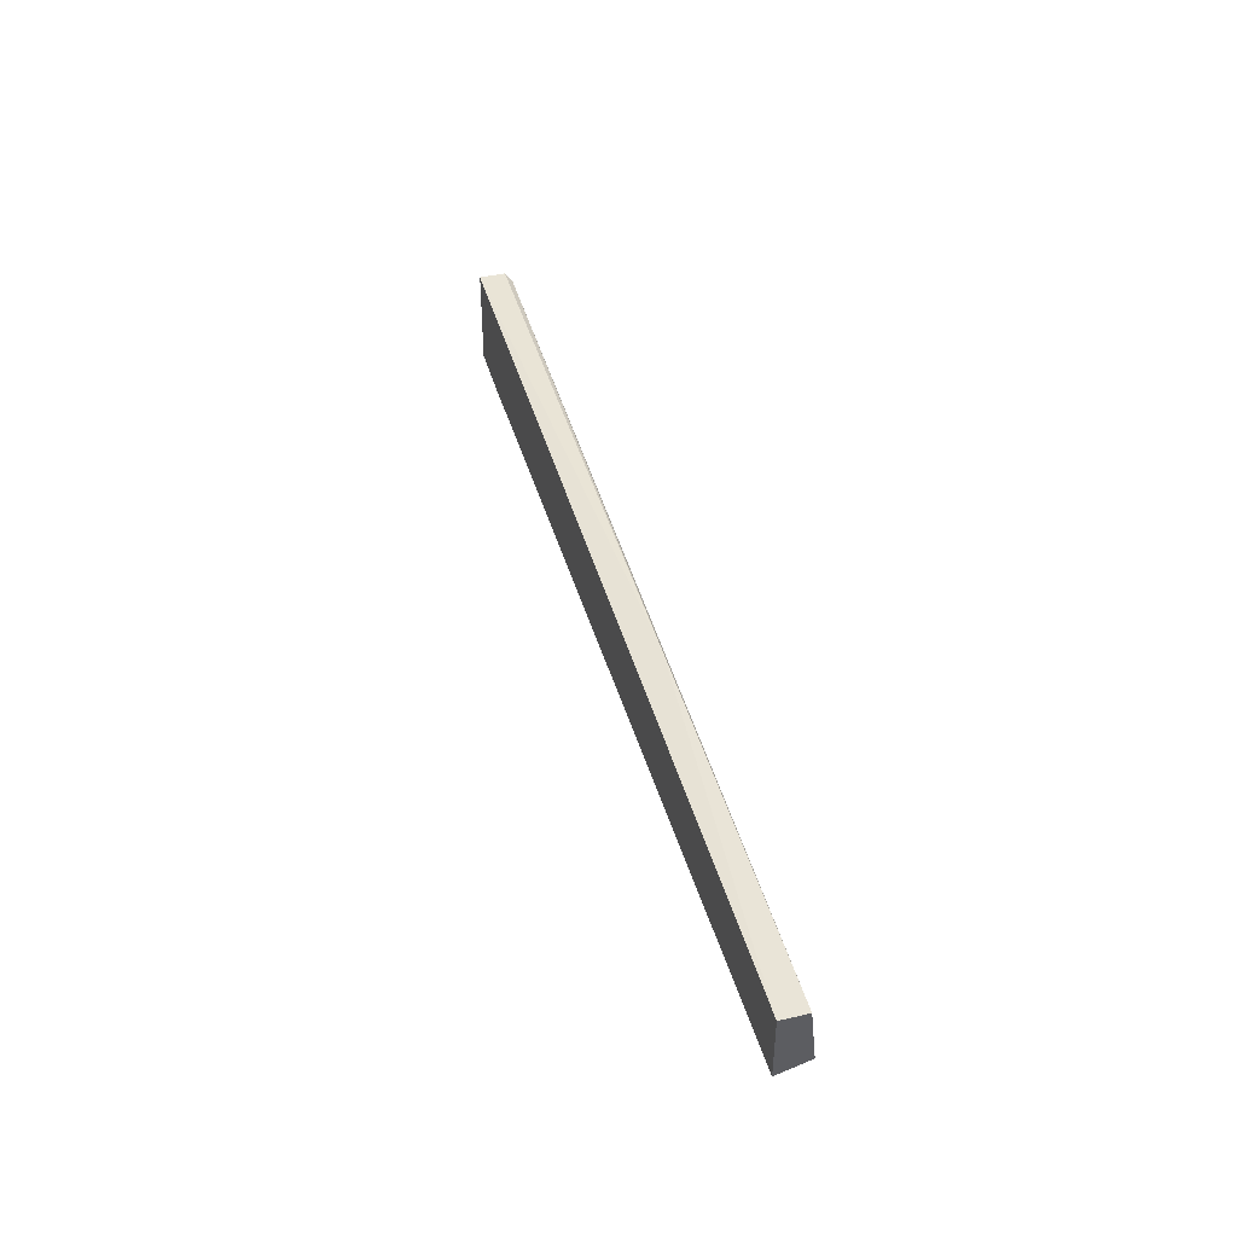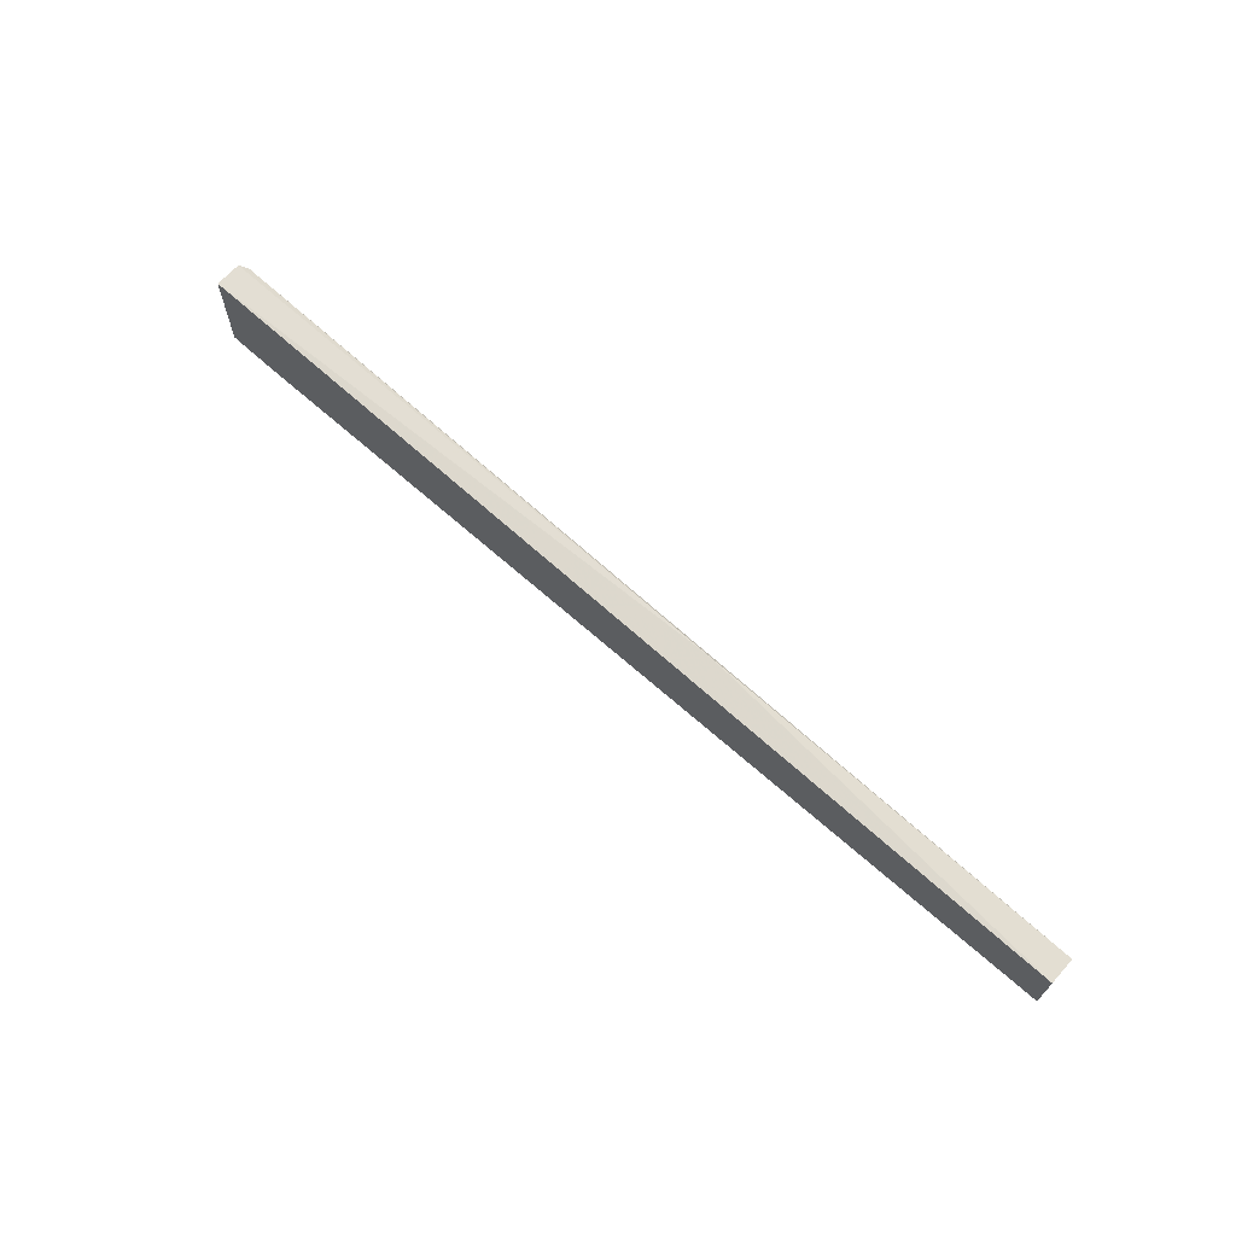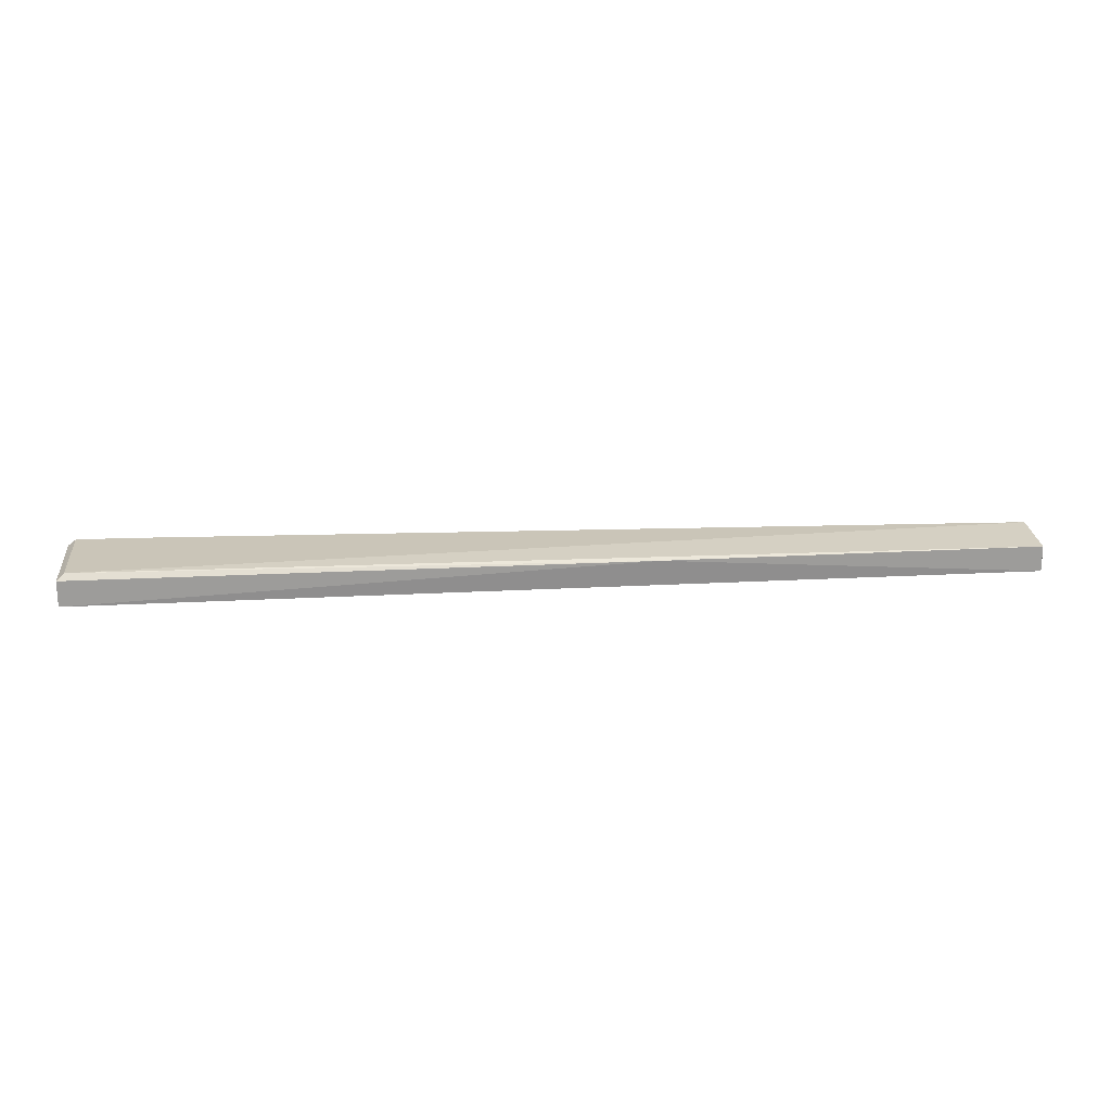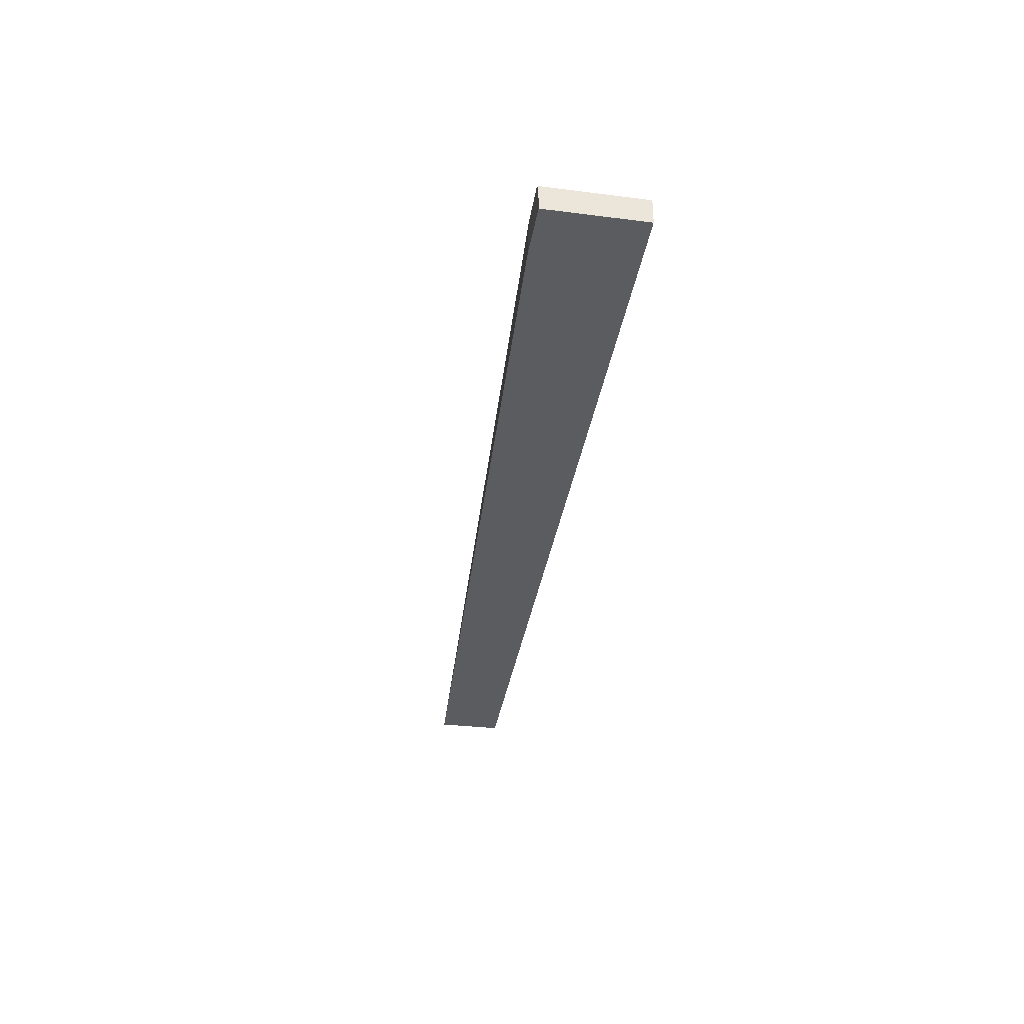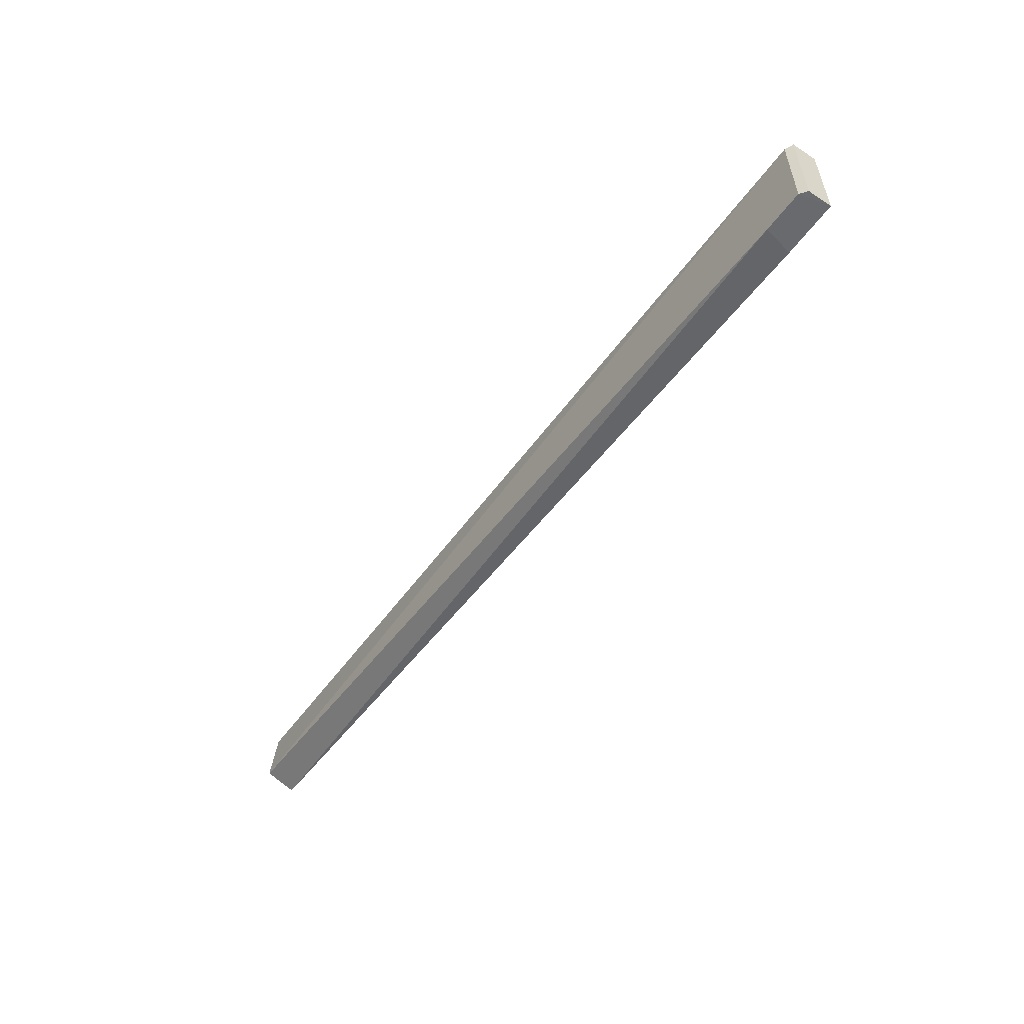
<metadata>
{"format":"obj","ext":"obj","renderer":"f3d","projection":"perspective","resolution":1024,"background":"white","views":[{"elev":43.1,"azim":-105.2,"up":"+Y"},{"elev":67.6,"azim":-137.7,"up":"+Y"},{"elev":20.3,"azim":173.9,"up":"+Z"},{"elev":-33.8,"azim":81.1,"up":"+Z"},{"elev":-53.1,"azim":55.1,"up":"+Y"}]}
</metadata>
<code>
v 0.2786 0.6279 0.149
v 0.2822 0.5897 0.1466
v 0.2815 0.63 0.136
v -0.1073 0.6324 0.136
v -0.1073 0.6095 0.149
v 0.2588 0.5897 0.136
v 0.04813 0.6324 0.1466
v 0.2815 0.63 0.1466
v 0.2791 0.5897 0.149
v 0.2822 0.5897 0.136
v -0.1073 0.6054 0.136
v -0.1073 0.6324 0.1466
v 0.2614 0.5898 0.149
f 7 3 4
f 8 1 2
f 8 2 3
f 8 7 1
f 8 3 7
f 9 2 1
f 9 1 5
f 10 6 3
f 10 3 2
f 10 9 6
f 10 2 9
f 11 4 3
f 11 3 6
f 12 5 1
f 12 1 7
f 12 7 4
f 12 11 5
f 12 4 11
f 13 9 5
f 13 5 11
f 13 11 6
f 13 6 9

</code>
